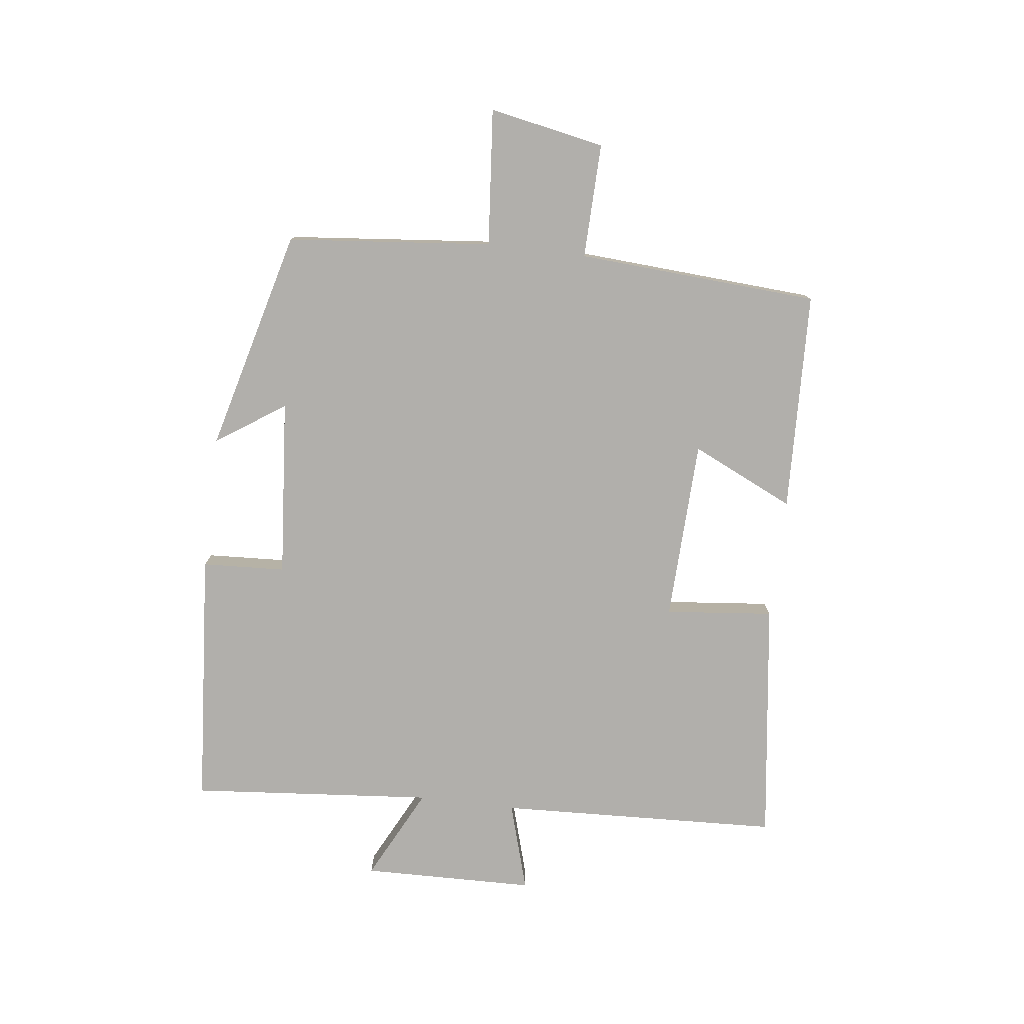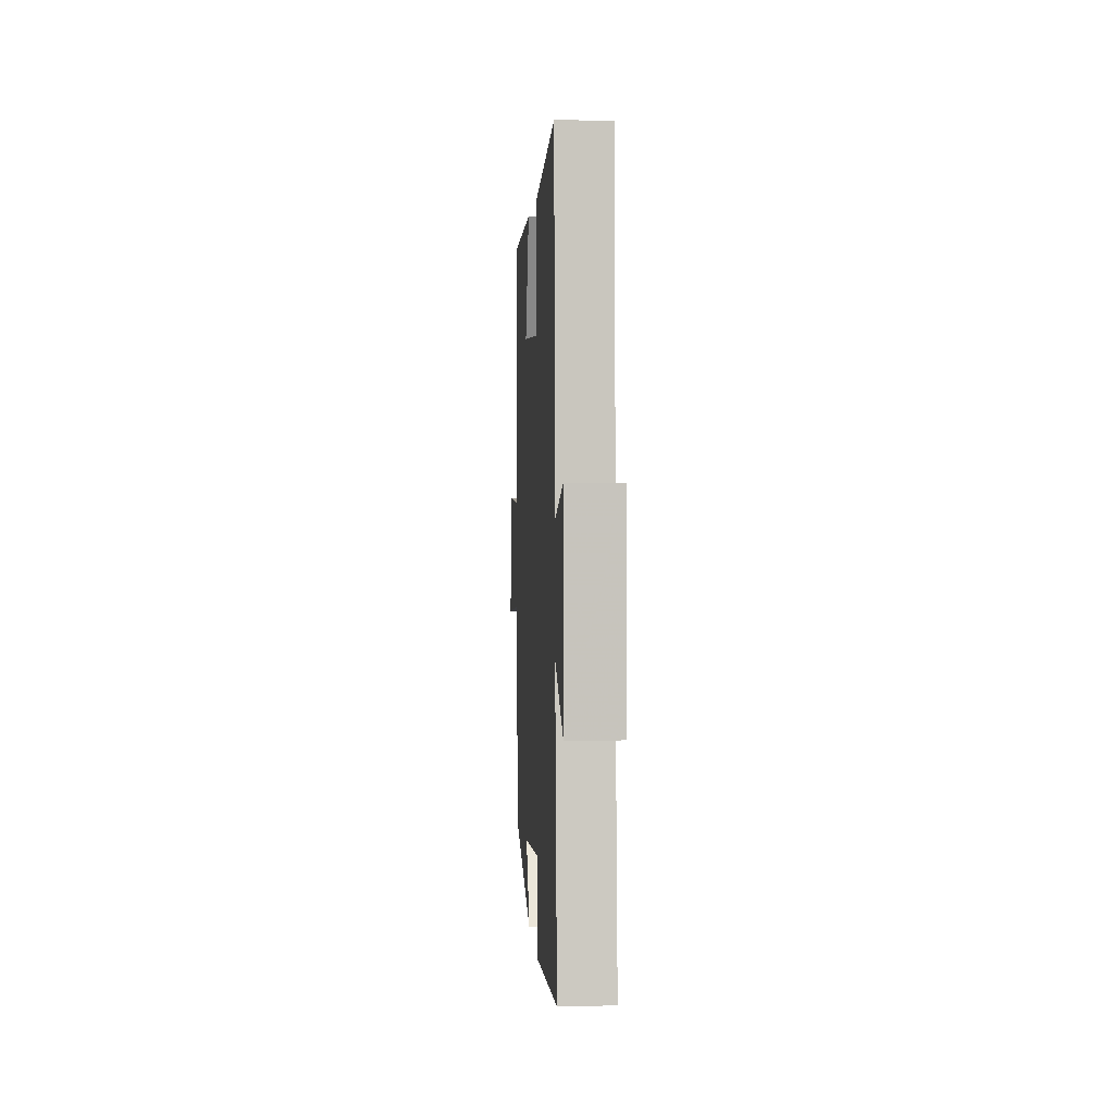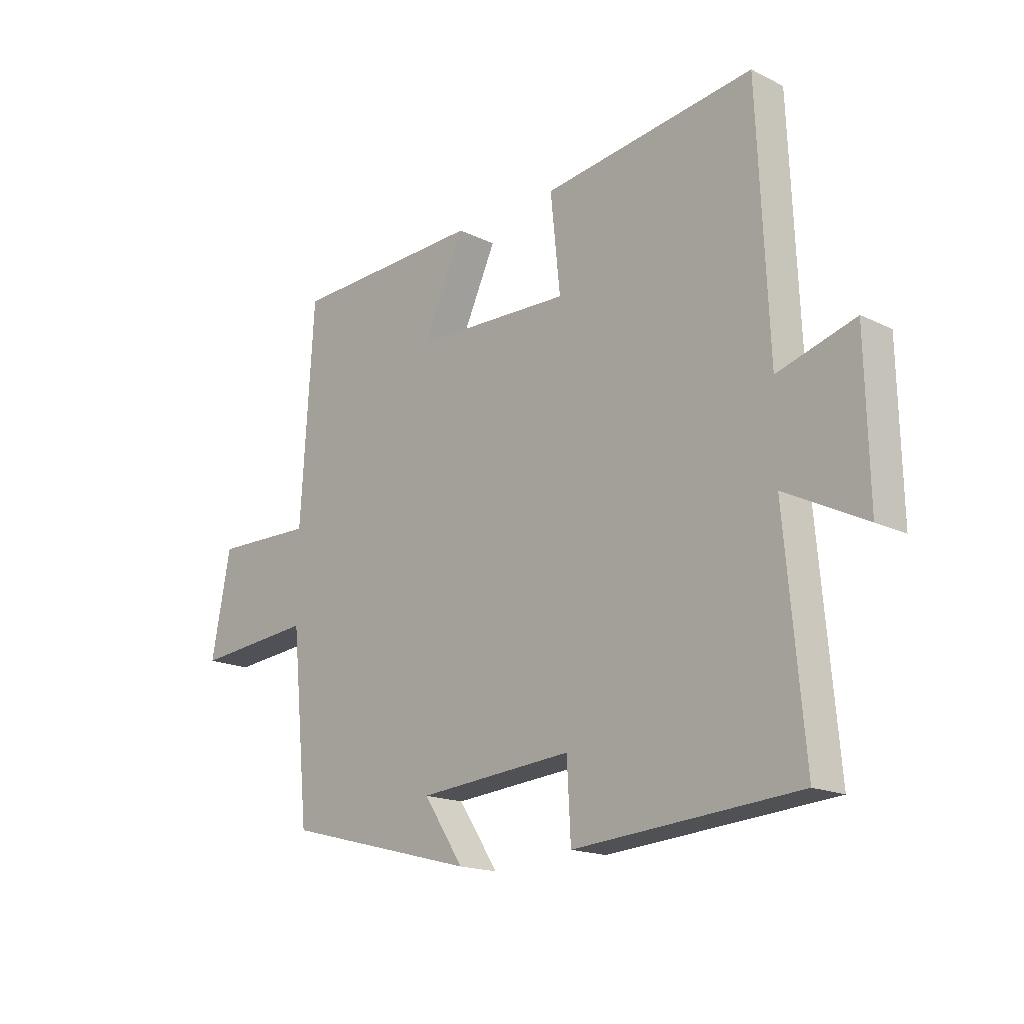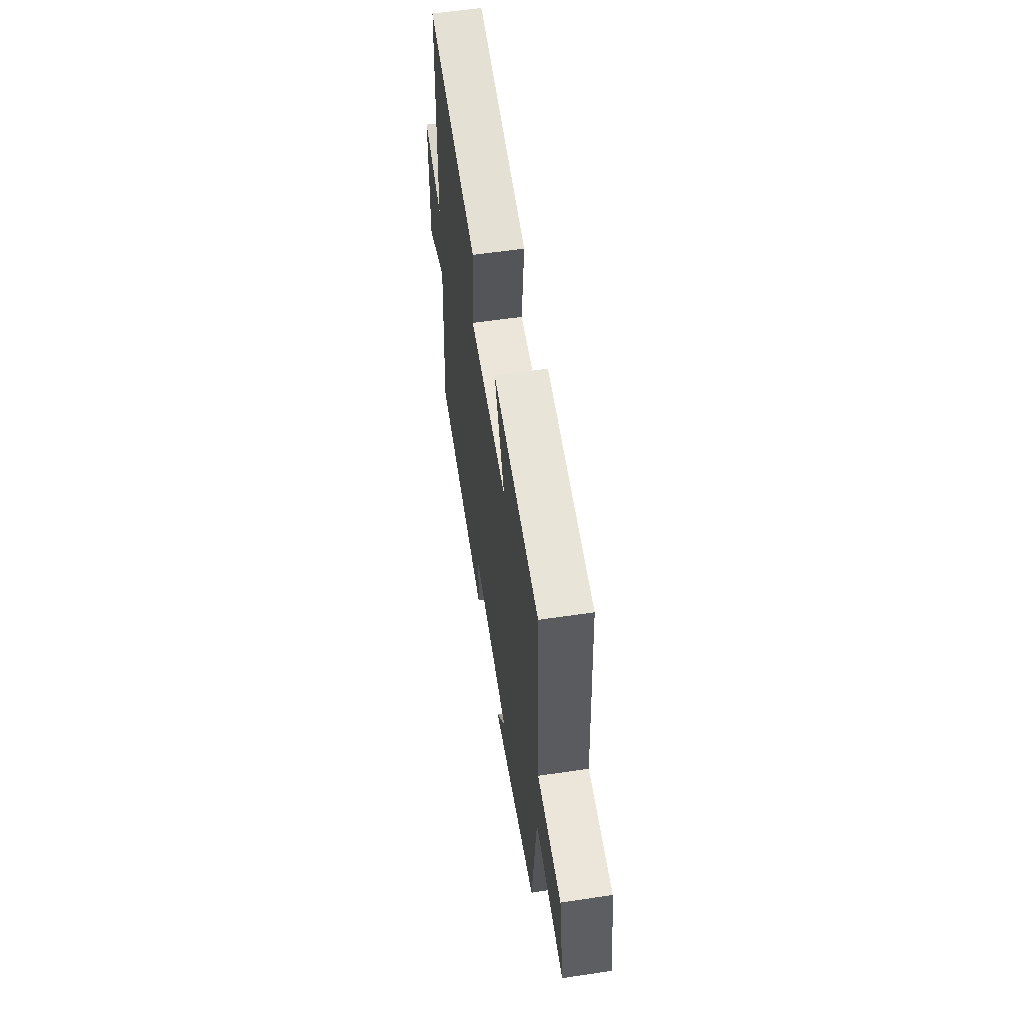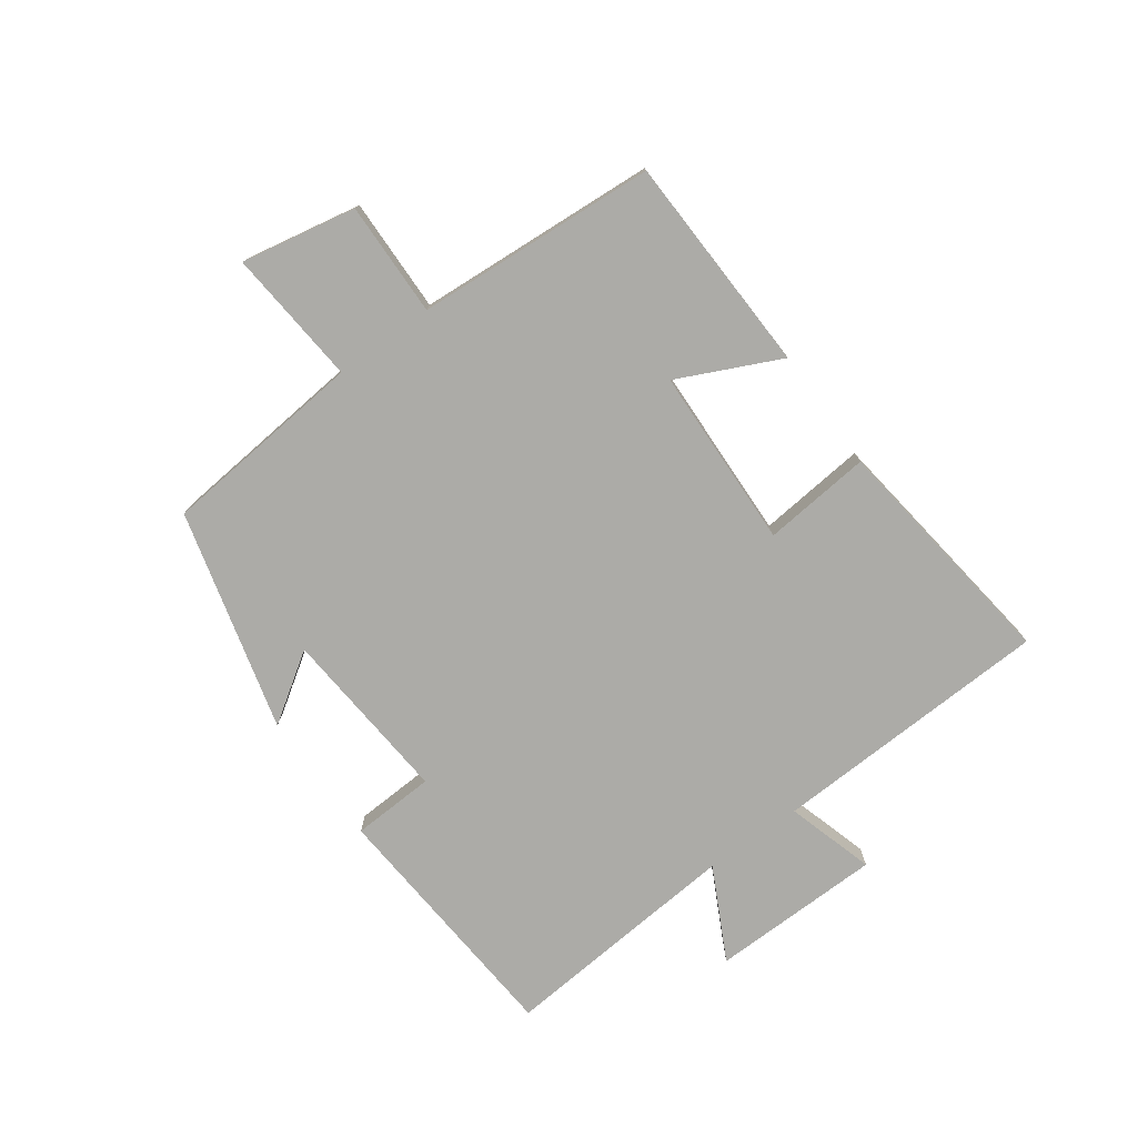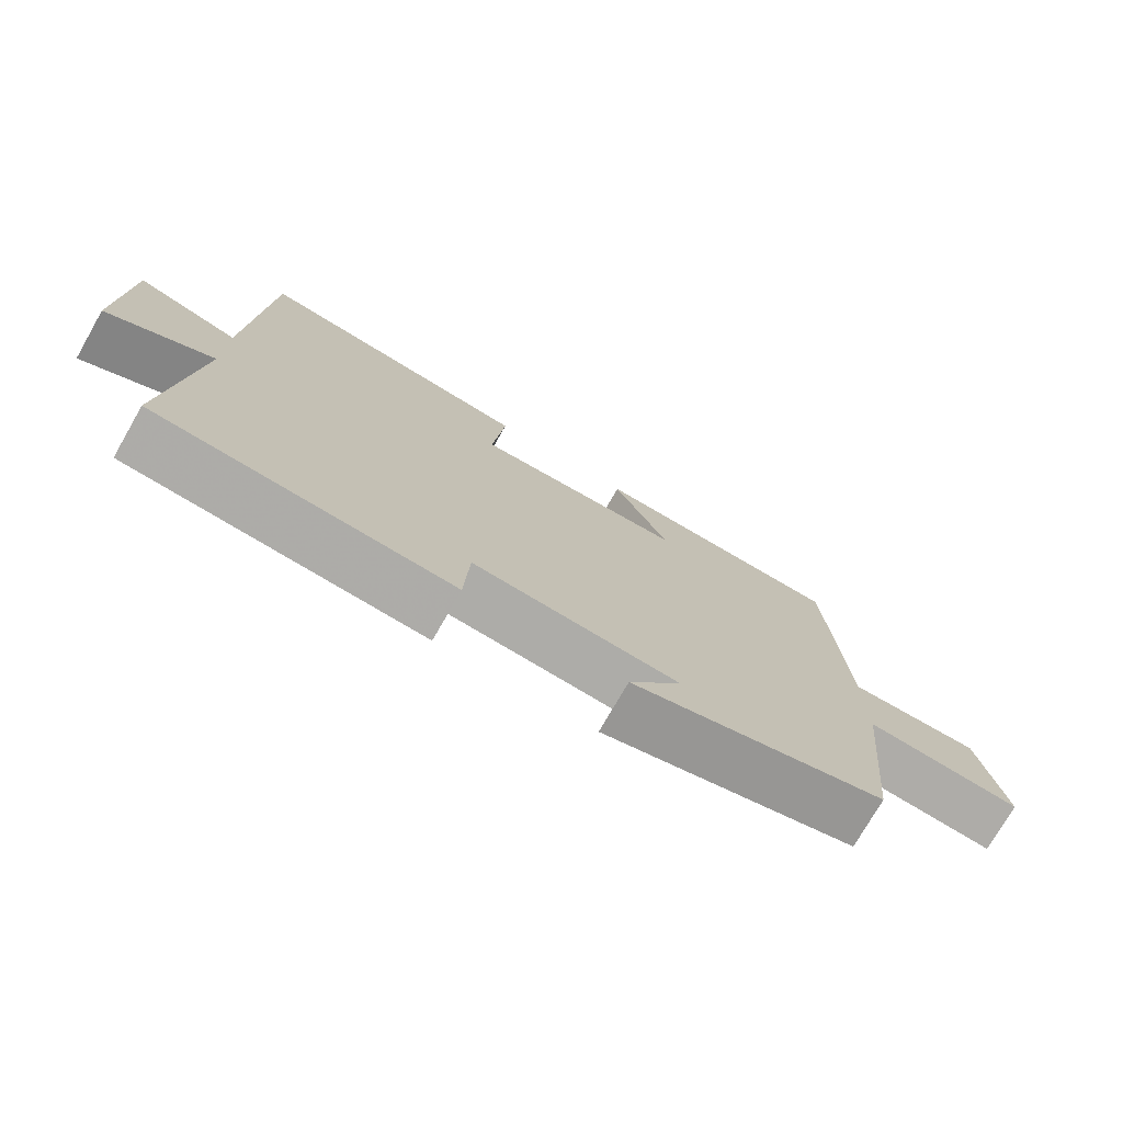
<metadata>
{"format":"obj","ext":"obj","renderer":"f3d","projection":"perspective","resolution":1024,"background":"white","views":[{"elev":-78.2,"azim":-97.0,"up":"+Y"},{"elev":2.3,"azim":86.5,"up":"+Z"},{"elev":-17.2,"azim":45.8,"up":"+Z"},{"elev":58.3,"azim":-98.7,"up":"+Z"},{"elev":-76.3,"azim":-54.2,"up":"+Y"},{"elev":-75.1,"azim":150.1,"up":"+Z"}]}
</metadata>
<code>
v -0.475 0.07 0.487
v -0.116 0.07 0.5
v -0.194 0.07 0.333
v 0.102 0.07 0.323
v 0.084 0.07 0.5
v 0.48 0.07 0.552
v 0.5 0.07 0.091
v 0.645 0.07 0.134
v 0.651 0.07 -0.148
v 0.5 0.07 -0.071
v 0.535 0.07 -0.468
v 0.116 0.07 -0.5
v 0.109 0.07 -0.364
v -0.181 0.07 -0.388
v -0.106 0.07 -0.5
v -0.467 0.07 -0.406
v -0.5 0.07 -0.071
v -0.723 0.07 -0.091
v -0.687 0.07 0.097
v -0.5 0.07 0.093
v -0.475 0 0.487
v -0.116 0 0.5
v -0.194 0 0.333
v 0.102 0 0.323
v 0.084 0 0.5
v 0.48 0 0.552
v 0.5 0 0.091
v 0.645 0 0.134
v 0.651 0 -0.148
v 0.5 0 -0.071
v 0.535 0 -0.468
v 0.116 0 -0.5
v 0.109 0 -0.364
v -0.181 0 -0.388
v -0.106 0 -0.5
v -0.467 0 -0.406
v -0.5 0 -0.071
v -0.723 0 -0.091
v -0.687 0 0.097
v -0.5 0 0.093
f 17 18 19 20
f 1 2 3
f 20 1 3
f 17 20 3
f 14 15 16 17
f 17 3 4
f 14 17 4
f 13 14 4
f 12 13 4
f 11 12 4
f 10 11 4
f 7 8 9 10
f 6 7 10
f 5 6 10
f 4 5 10
f 40 39 38 37
f 23 22 21
f 23 21 40
f 23 40 37
f 37 36 35 34
f 24 23 37
f 24 37 34
f 24 34 33
f 24 33 32
f 24 32 31
f 24 31 30
f 30 29 28 27
f 30 27 26
f 30 26 25
f 30 25 24
f 1 21 22 2
f 2 22 23 3
f 3 23 24 4
f 4 24 25 5
f 5 25 26 6
f 6 26 27 7
f 7 27 28 8
f 8 28 29 9
f 9 29 30 10
f 10 30 31 11
f 11 31 32 12
f 12 32 33 13
f 13 33 34 14
f 14 34 35 15
f 15 35 36 16
f 16 36 37 17
f 17 37 38 18
f 18 38 39 19
f 19 39 40 20
f 20 40 21 1

</code>
